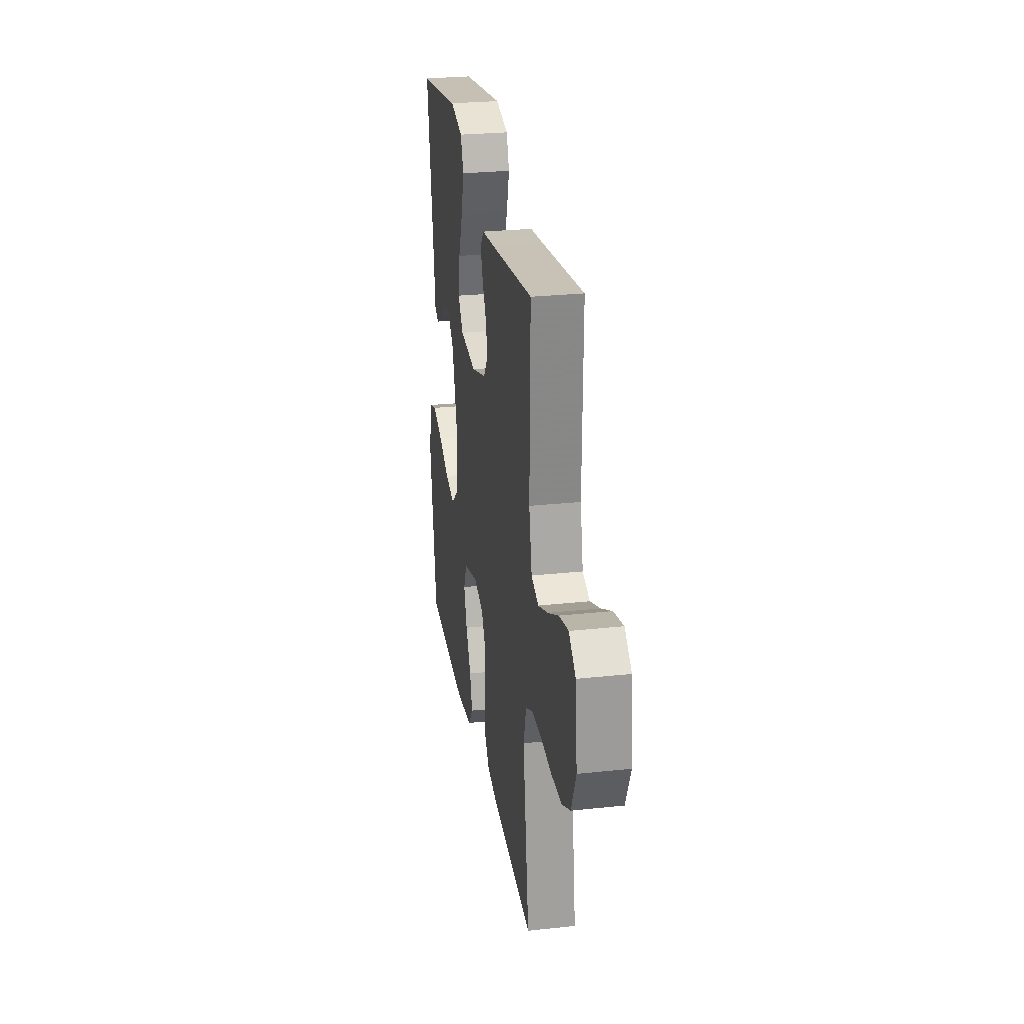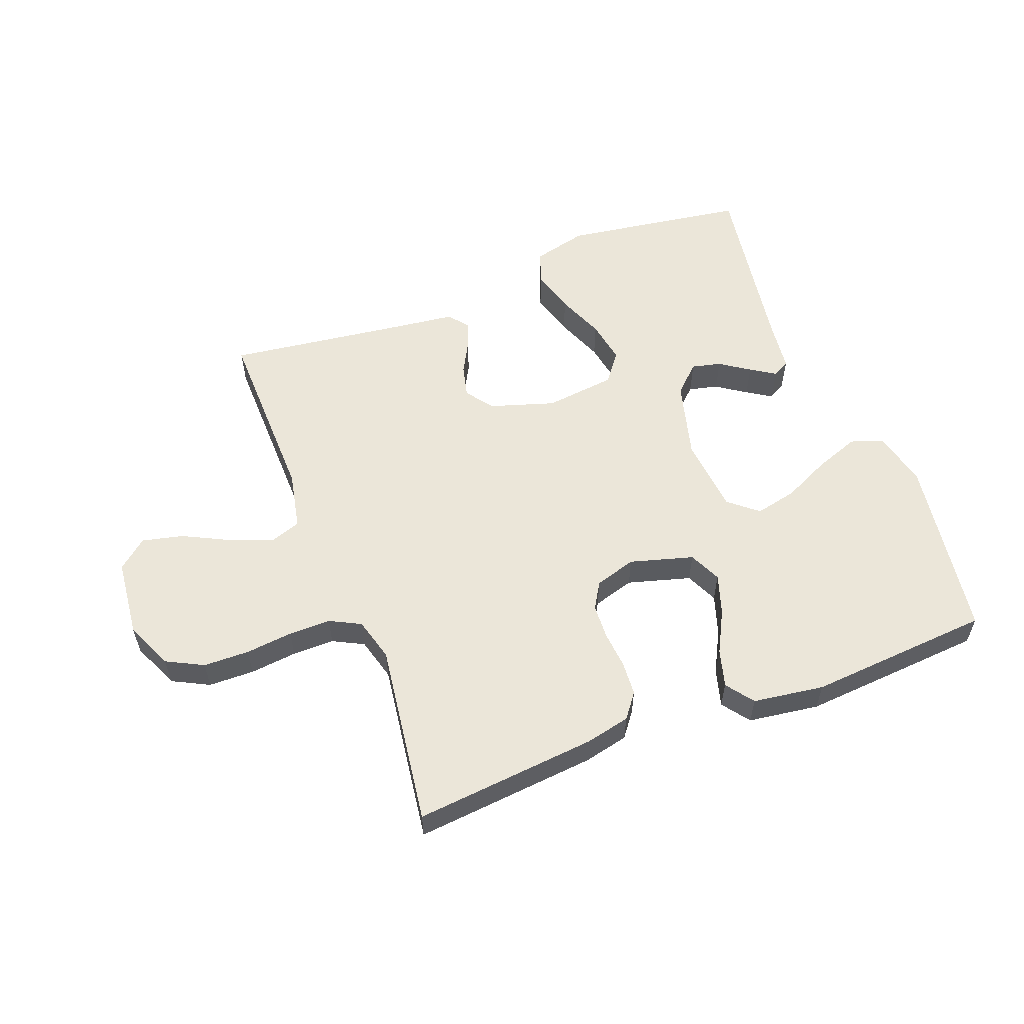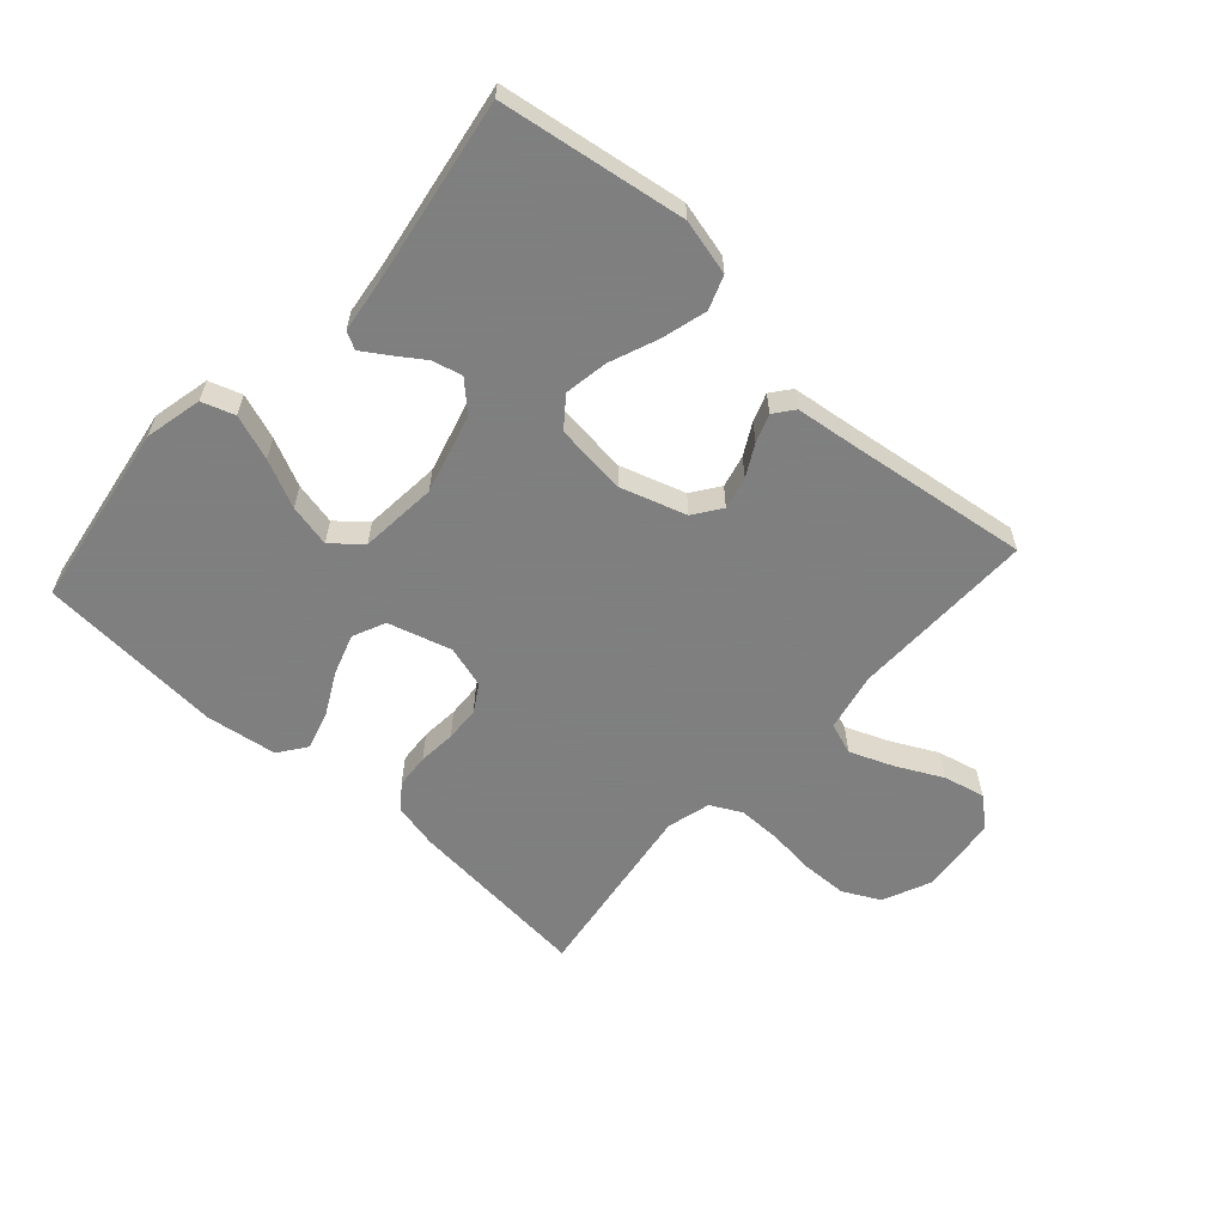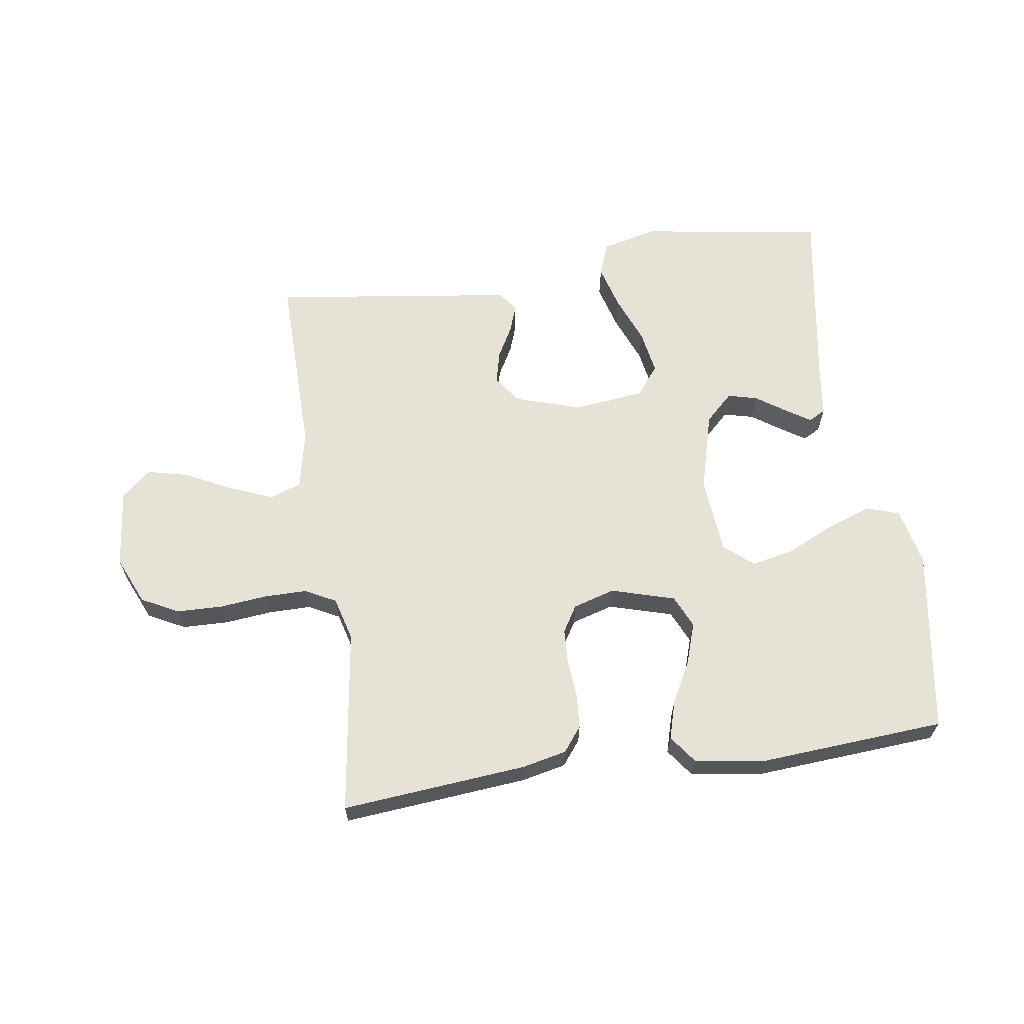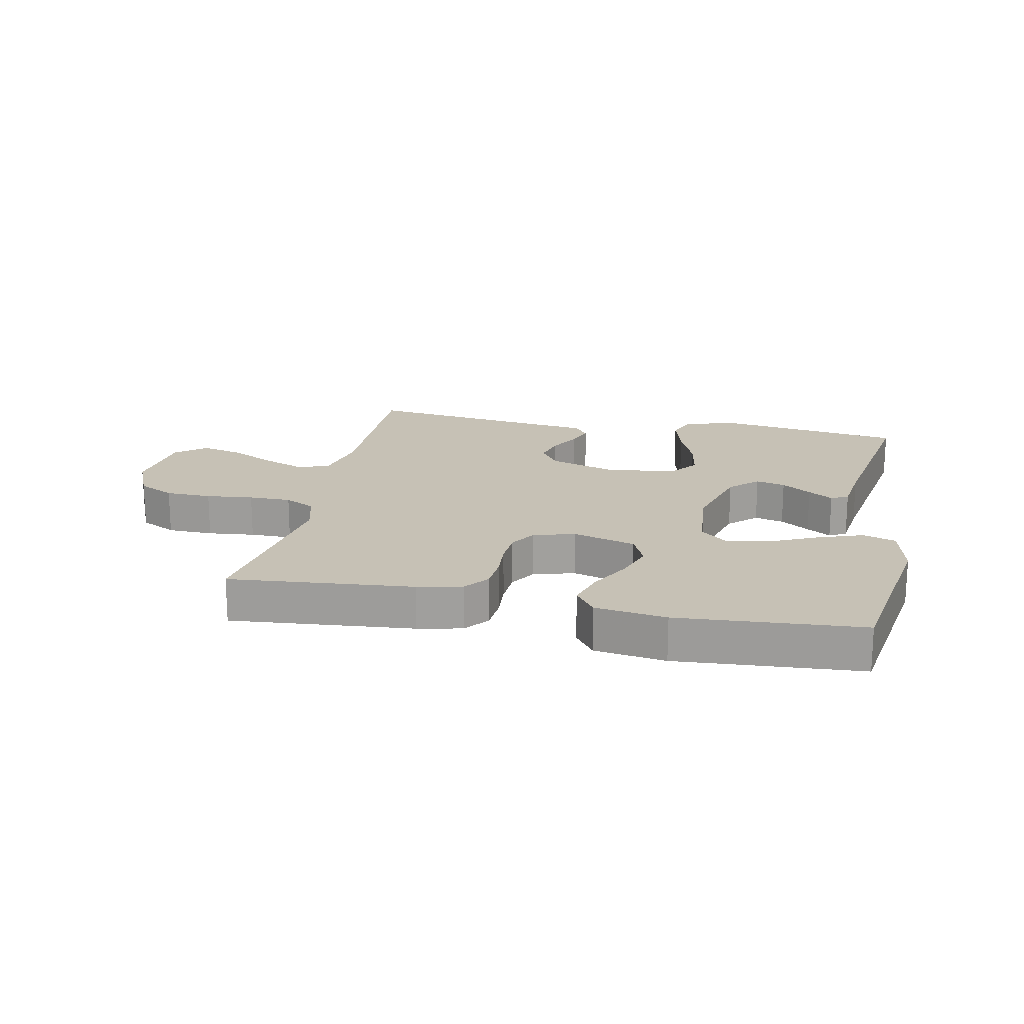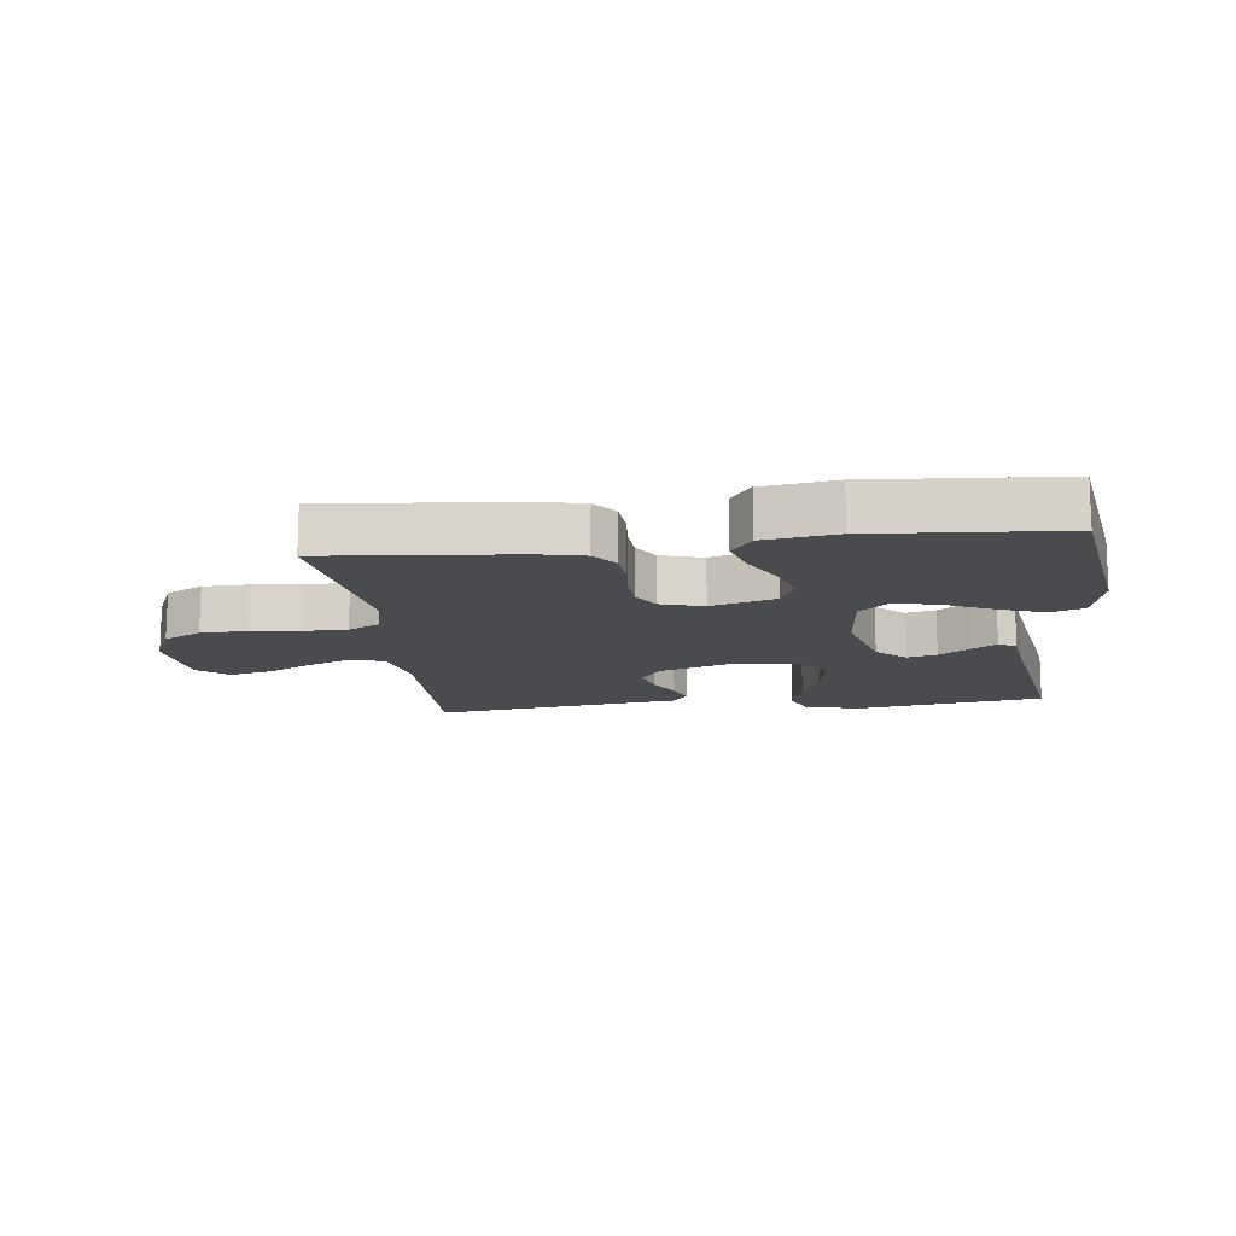
<metadata>
{"format":"obj","ext":"obj","renderer":"f3d","projection":"perspective","resolution":1024,"background":"white","views":[{"elev":27.0,"azim":80.5,"up":"+Z"},{"elev":56.7,"azim":158.8,"up":"+Y"},{"elev":-59.9,"azim":-42.1,"up":"+Y"},{"elev":63.9,"azim":171.6,"up":"+Y"},{"elev":18.7,"azim":-168.4,"up":"+Y"},{"elev":-14.0,"azim":-173.3,"up":"+Y"}]}
</metadata>
<code>
v -0.5 0.07 -0.5
v -0.547 0.07 -0.2
v -0.526 0.07 -0.107
v -0.473 0.07 -0.089
v -0.4 0.07 -0.115
v -0.323 0.07 -0.151
v -0.254 0.07 -0.166
v -0.207 0.07 -0.126
v -0.196 0.07 0
v -0.231 0.07 0.128
v -0.276 0.07 0.171
v -0.324 0.07 0.159
v -0.372 0.07 0.126
v -0.412 0.07 0.1
v -0.44 0.07 0.115
v -0.451 0.07 0.2
v -0.5 0.07 0.5
v -0.2 0.07 0.546
v -0.11 0.07 0.524
v -0.09 0.07 0.47
v -0.11 0.07 0.397
v -0.141 0.07 0.319
v -0.153 0.07 0.248
v -0.116 0.07 0.2
v 0 0.07 0.187
v 0.106 0.07 0.221
v 0.138 0.07 0.266
v 0.125 0.07 0.319
v 0.097 0.07 0.37
v 0.081 0.07 0.415
v 0.106 0.07 0.447
v 0.2 0.07 0.459
v 0.5 0.07 0.5
v 0.496 0.07 0.2
v 0.516 0.07 0.105
v 0.567 0.07 0.087
v 0.637 0.07 0.115
v 0.712 0.07 0.153
v 0.779 0.07 0.169
v 0.827 0.07 0.129
v 0.841 0.07 0
v 0.807 0.07 -0.078
v 0.747 0.07 -0.109
v 0.672 0.07 -0.111
v 0.595 0.07 -0.103
v 0.526 0.07 -0.103
v 0.476 0.07 -0.129
v 0.457 0.07 -0.2
v 0.5 0.07 -0.5
v 0.2 0.07 -0.473
v 0.127 0.07 -0.457
v 0.096 0.07 -0.417
v 0.092 0.07 -0.361
v 0.097 0.07 -0.3
v 0.094 0.07 -0.243
v 0.068 0.07 -0.2
v 0 0.07 -0.18
v -0.103 0.07 -0.21
v -0.127 0.07 -0.263
v -0.105 0.07 -0.329
v -0.069 0.07 -0.397
v -0.051 0.07 -0.459
v -0.084 0.07 -0.504
v -0.2 0.07 -0.521
v -0.5 0 -0.5
v -0.547 0 -0.2
v -0.526 0 -0.107
v -0.473 0 -0.089
v -0.4 0 -0.115
v -0.323 0 -0.151
v -0.254 0 -0.166
v -0.207 0 -0.126
v -0.196 0 0
v -0.231 0 0.128
v -0.276 0 0.171
v -0.324 0 0.159
v -0.372 0 0.126
v -0.412 0 0.1
v -0.44 0 0.115
v -0.451 0 0.2
v -0.5 0 0.5
v -0.2 0 0.546
v -0.11 0 0.524
v -0.09 0 0.47
v -0.11 0 0.397
v -0.141 0 0.319
v -0.153 0 0.248
v -0.116 0 0.2
v 0 0 0.187
v 0.106 0 0.221
v 0.138 0 0.266
v 0.125 0 0.319
v 0.097 0 0.37
v 0.081 0 0.415
v 0.106 0 0.447
v 0.2 0 0.459
v 0.5 0 0.5
v 0.496 0 0.2
v 0.516 0 0.105
v 0.567 0 0.087
v 0.637 0 0.115
v 0.712 0 0.153
v 0.779 0 0.169
v 0.827 0 0.129
v 0.841 0 0
v 0.807 0 -0.078
v 0.747 0 -0.109
v 0.672 0 -0.111
v 0.595 0 -0.103
v 0.526 0 -0.103
v 0.476 0 -0.129
v 0.457 0 -0.2
v 0.5 0 -0.5
v 0.2 0 -0.473
v 0.127 0 -0.457
v 0.096 0 -0.417
v 0.092 0 -0.361
v 0.097 0 -0.3
v 0.094 0 -0.243
v 0.068 0 -0.2
v 0 0 -0.18
v -0.103 0 -0.21
v -0.127 0 -0.263
v -0.105 0 -0.329
v -0.069 0 -0.397
v -0.051 0 -0.459
v -0.084 0 -0.504
v -0.2 0 -0.521
f 4 5 6
f 3 4 6
f 2 3 6
f 1 2 6
f 64 1 6
f 63 64 6
f 62 63 6
f 61 62 6
f 60 61 6
f 59 60 6 7
f 58 59 7 8
f 57 58 8 9
f 56 57 9 10
f 52 53 54
f 51 52 54
f 50 51 54
f 49 50 54
f 48 49 54
f 47 48 54 55
f 46 47 55 56
f 43 44 45
f 42 43 45
f 41 42 45
f 40 41 45
f 39 40 45
f 38 39 45
f 37 38 45
f 36 37 45 46
f 46 56 10
f 36 46 10
f 35 36 10
f 32 33 34
f 32 34 35
f 31 32 35
f 30 31 35
f 29 30 35
f 28 29 35
f 20 21 22
f 19 20 22
f 18 19 22
f 17 18 22
f 16 17 22
f 15 16 22
f 14 15 22
f 13 14 22
f 12 13 22
f 11 12 22 23
f 10 11 23 24
f 27 28 35
f 26 27 35
f 25 26 35
f 10 24 25 35
f 70 69 68
f 70 68 67
f 70 67 66
f 70 66 65
f 70 65 128
f 70 128 127
f 70 127 126
f 70 126 125
f 70 125 124
f 71 70 124 123
f 72 71 123 122
f 73 72 122 121
f 74 73 121 120
f 118 117 116
f 118 116 115
f 118 115 114
f 118 114 113
f 118 113 112
f 119 118 112 111
f 120 119 111 110
f 109 108 107
f 109 107 106
f 109 106 105
f 109 105 104
f 109 104 103
f 109 103 102
f 109 102 101
f 110 109 101 100
f 74 120 110
f 74 110 100
f 74 100 99
f 98 97 96
f 99 98 96
f 99 96 95
f 99 95 94
f 99 94 93
f 99 93 92
f 86 85 84
f 86 84 83
f 86 83 82
f 86 82 81
f 86 81 80
f 86 80 79
f 86 79 78
f 86 78 77
f 86 77 76
f 87 86 76 75
f 88 87 75 74
f 99 92 91
f 99 91 90
f 99 90 89
f 99 89 88 74
f 1 65 66 2
f 2 66 67 3
f 3 67 68 4
f 4 68 69 5
f 5 69 70 6
f 6 70 71 7
f 7 71 72 8
f 8 72 73 9
f 9 73 74 10
f 10 74 75 11
f 11 75 76 12
f 12 76 77 13
f 13 77 78 14
f 14 78 79 15
f 15 79 80 16
f 16 80 81 17
f 17 81 82 18
f 18 82 83 19
f 19 83 84 20
f 20 84 85 21
f 21 85 86 22
f 22 86 87 23
f 23 87 88 24
f 24 88 89 25
f 25 89 90 26
f 26 90 91 27
f 27 91 92 28
f 28 92 93 29
f 29 93 94 30
f 30 94 95 31
f 31 95 96 32
f 32 96 97 33
f 33 97 98 34
f 34 98 99 35
f 35 99 100 36
f 36 100 101 37
f 37 101 102 38
f 38 102 103 39
f 39 103 104 40
f 40 104 105 41
f 41 105 106 42
f 42 106 107 43
f 43 107 108 44
f 44 108 109 45
f 45 109 110 46
f 46 110 111 47
f 47 111 112 48
f 48 112 113 49
f 49 113 114 50
f 50 114 115 51
f 51 115 116 52
f 52 116 117 53
f 53 117 118 54
f 54 118 119 55
f 55 119 120 56
f 56 120 121 57
f 57 121 122 58
f 58 122 123 59
f 59 123 124 60
f 60 124 125 61
f 61 125 126 62
f 62 126 127 63
f 63 127 128 64
f 64 128 65 1

</code>
